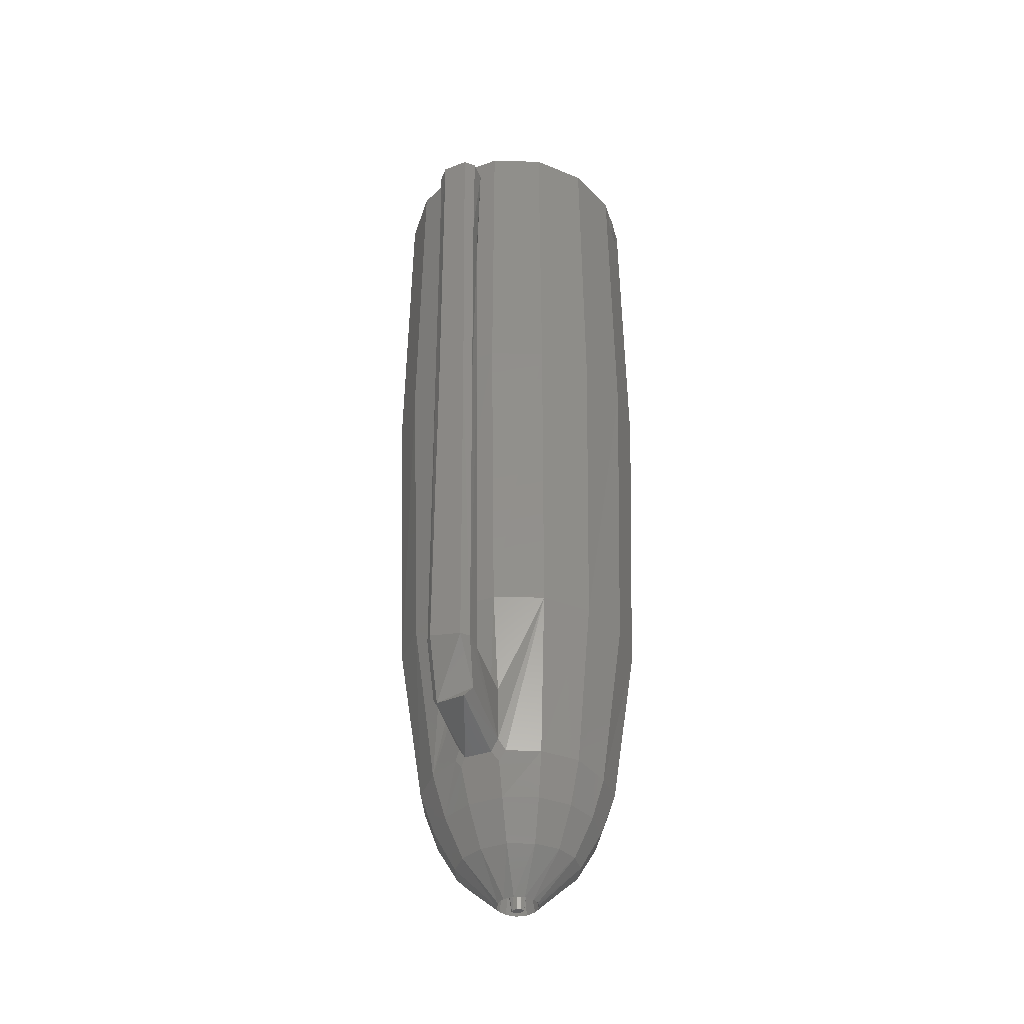
<metadata>
{"format":"stl","ext":"stl","renderer":"f3d","projection":"perspective","resolution":1024,"background":"white","views":[{"elev":-40.6,"azim":-79.0,"up":"+Y"}]}
</metadata>
<code>
# stl→obj: 426 verts, 868 faces
v 17.23 32.64 40.54
v 17.26 32.64 40.41
v 17.06 18.88 40.51
v 17.38 18.88 39.07
v 17.25 33.96 40.54
v 17.24 33.96 40.55
v 17.25 34.06 40.55
v 17.14 32.64 40.66
v 16.08 18.88 41.73
v 15.38 32.64 42.86
v 15.31 33.96 42.97
v 15.3 34.06 42.98
v 15.29 32.64 42.98
v 15.17 18.88 42.91
v 15.3 33.96 42.98
v 15.16 32.64 43.05
v 13.74 18.88 43.67
v 15.29 33.96 42.99
v 12.57 32.64 44.41
v 12.46 33.96 44.48
v 12.45 34.06 44.49
v 12.44 32.64 44.48
v 12.38 18.88 44.4
v 12.45 33.96 44.49
v 12.29 32.64 44.5
v 10.74 18.88 44.56
v 12.44 33.96 44.49
v 9.316 32.64 44.78
v 9.179 33.96 44.8
v 9.168 34.06 44.8
v 9.17 32.64 44.79
v 9.189 18.88 44.71
v 9.168 33.96 44.8
v 9.023 32.64 44.75
v 7.621 18.88 44.25
v 9.157 33.96 44.8
v 6.18 32.64 43.91
v 6.042 33.96 43.87
v 6.031 34.06 43.87
v 6.04 32.64 43.86
v 6.135 18.88 43.79
v 6.031 33.96 43.87
v 5.926 32.64 43.77
v 4.909 18.88 42.78
v 6.023 33.96 43.86
v 3.703 32.64 41.94
v 3.588 33.96 41.86
v 3.578 34.06 41.86
v 3.594 32.64 41.85
v 3.747 18.88 41.8
v 3.58 33.96 41.86
v 3.531 32.64 41.72
v 3.075 18.88 40.43
v 3.575 33.96 41.85
v 2.313 32.64 39.23
v 2.24 33.96 39.11
v 2.234 34.06 39.1
v 2.253 32.64 39.1
v 2.44 18.88 39.08
v 2.236 33.96 39.1
v 2.253 32.64 38.96
v 2.44 18.88 37.58
v 2.236 33.96 39.09
v 2.253 32.64 36.23
v 2.236 33.96 36.1
v 2.234 34.06 36.09
v 2.253 32.64 36.09
v 2.44 18.88 36.11
v 2.236 33.96 36.09
v 2.316 32.64 35.96
v 3.112 18.88 34.73
v 2.24 33.96 36.08
v 3.535 32.64 33.47
v 3.575 33.96 33.35
v 3.578 34.06 33.34
v 3.594 32.64 33.34
v 3.747 18.88 33.39
v 3.58 33.96 33.34
v 3.709 32.64 33.25
v 4.974 18.88 32.38
v 3.588 33.96 33.33
v 5.932 32.64 31.42
v 6.023 33.96 31.33
v 6.031 34.06 31.32
v 6.04 32.64 31.33
v 6.135 18.88 31.4
v 6.031 33.96 31.32
v 6.187 32.64 31.28
v 7.704 18.88 30.94
v 6.042 33.96 31.32
v 9.031 32.64 30.44
v 9.158 33.96 30.4
v 9.168 34.06 30.39
v 9.17 32.64 30.4
v 9.189 18.88 30.48
v 9.168 33.96 30.39
v 9.324 32.64 30.41
v 10.83 18.88 30.64
v 9.18 33.96 30.39
v 12.3 32.64 30.7
v 12.44 33.96 30.71
v 12.45 34.06 30.71
v 12.44 32.64 30.71
v 12.38 18.88 30.79
v 12.45 33.96 30.71
v 12.58 32.64 30.78
v 13.81 18.88 31.54
v 12.46 33.96 30.71
v 15.17 32.64 32.15
v 15.29 33.96 32.21
v 15.3 34.06 32.21
v 15.29 32.64 32.22
v 15.17 18.88 32.28
v 15.3 33.96 32.21
v 15.38 32.64 32.33
v 16.14 18.88 33.5
v 15.31 33.96 32.22
v 17.14 32.64 34.54
v 17.24 33.96 34.64
v 17.25 34.06 34.65
v 17.24 33.94 34.64
v 17.23 32.64 34.65
v 17.06 18.88 34.69
v 17.24 33.7 34.65
v 17.25 33.91 34.67
v 17.25 33.96 34.67
v 17.83 33.96 37.16
v 17.93 34.06 37.6
v 17.83 33.64 37.19
v 17.83 33.31 37.21
v 17.84 32.98 37.24
v 17.84 32.64 37.26
v 17.4 18.88 36.16
v 17.26 32.64 34.79
v 7.328 34.06 45.3
v 8.197 33.96 45.38
v 10.9 34.06 45.65
v 8.219 33.62 45.39
v 8.242 33.28 45.39
v 8.264 32.96 45.4
v 8.287 32.64 45.4
v 7.268 12.86 45.47
v 10.08 32.64 45.58
v 10.1 32.96 45.58
v 10.13 33.28 45.58
v 10.17 33.96 45.58
v 10.15 33.62 45.58
v 10.92 12.86 45.83
v 14.32 34.06 44.61
v 12.33 33.96 45.21
v 12.31 33.93 45.22
v 12.3 33.92 45.22
v 12.29 33.91 45.23
v 12.28 33.91 45.23
v 12.27 33.9 45.23
v 12.26 33.9 45.24
v 12.25 33.9 45.24
v 12.24 33.9 45.24
v 12.23 33.9 45.25
v 12.22 33.91 45.25
v 12.21 33.91 45.25
v 12.2 33.92 45.26
v 12.19 33.93 45.26
v 12.16 33.96 45.26
v 0.7758 30.75 36.45
v 1.108 30.7 34.61
v 0.5594 30.47 34.1
v -0.3243 30.71 33.89
v 0.1343 30.77 36.81
v 0.7375 23.94 36.52
v 8.649 -11.02 39.96
v 9.715 -11.02 40.32
v 10.83 -11.02 40.2
v 7.36 -11.02 38.17
v 7.816 -11.02 39.2
v 7.816 -11.02 35.99
v 7.36 -11.02 37.03
v 9.715 -11.02 34.88
v 8.649 -11.02 35.23
v 12.69 -11.02 37.6
v 11.8 -11.02 39.63
v 12.46 -11.02 38.71
v 11.8 -11.02 35.56
v 12.46 -11.02 36.49
v 10.83 -11.02 35
v 0.1152 23.94 34.01
v 1.069 23.8 34.6
v -0.377 23.96 33.98
v 4.613 -6.134 38.78
v -1.122 30.74 34.38
v -1.481 30.79 35.93
v -1.02 30.8 36.6
v -1.343 8.468 34.55
v -1.157 23.94 36.63
v -0.002601 23.96 36.68
v 5.543 -6.134 40.95
v 7.245 -6.134 42.53
v 9.422 -6.134 43.26
v 11.7 -6.134 43.01
v 13.68 -6.134 41.83
v 4.613 -6.134 36.41
v 5.543 -6.134 34.25
v 7.245 -6.134 32.66
v 9.422 -6.134 31.93
v 15.03 -6.134 39.91
v 11.7 -6.134 32.18
v 15.5 -6.134 37.6
v 15.03 -6.134 35.28
v 13.68 -6.134 33.37
v 2.646 3.698 36.13
v 0.6006 23.81 34.53
v 0.1267 8.549 36.48
v 0.0424 8.468 34.24
v -0.6192 8.459 34.11
v 2.646 3.698 39.06
v -1.53 -12.94 34.61
v -1.742 8.525 36.28
v -1.378 8.553 36.8
v -0.6049 8.578 36.95
v -1.975 -13.35 36.53
v 3.915 3.698 41.75
v 6.239 3.698 43.71
v 15.03 3.698 42.85
v 9.211 3.698 44.62
v 12.32 3.698 44.31
v 3.915 3.698 33.44
v 6.239 3.698 31.48
v 9.211 3.698 30.57
v 12.32 3.698 30.88
v 16.86 3.698 40.47
v 15.03 3.698 32.35
v 17.51 3.698 37.6
v 16.86 3.698 34.73
v 0.411 8.472 34.74
v -0.1548 -12.82 36.86
v -0.02941 -12.36 34.44
v -0.9371 -12.96 34.31
v 0.06825 -16.69 34.76
v 2.107 34.06 40.9
v -0.4785 -13.4 37.21
v 3.648 -12.95 37.23
v -1.582 -13.32 37.03
v -0.1568 -16.02 36.96
v 17.72 18.88 37.6
v 4.072 -13.01 35.39
v 0.3603 -12.52 34.79
v 0.4407 -13.07 34.43
v 0.4196 -16.16 34.46
v 1.36 34.06 37.61
v 1.163 12.86 37.61
v -0.3128 -16.62 36.46
v 4.55 -17.67 35.5
v 4.218 34.06 43.62
v 1.928 12.86 40.97
v 2.423 -7.483 37.6
v 3.635 -13.66 37.66
v 4.035 -16.93 37.6
v 17.84 33.96 37.98
v 17.84 33.31 37.94
v 17.85 32.64 37.89
v 2.107 34.06 34.32
v 4.045 -12.33 34.9
v 4.244 -13.75 34.98
v 4.564 -17.07 35.12
v 3.129 -7.483 34.36
v 1.928 12.86 34.25
v 4.848 -17.66 34.85
v 4.817 -18.15 35.21
v 4.214 -17.68 37.15
v 4.086 12.86 43.75
v 3.1 -7.483 40.67
v 4.238 -17.67 38.03
v 16.98 34.06 42.36
v 4.218 34.06 31.61
v 7.328 34.06 29.93
v 10.9 34.06 29.58
v 14.32 34.06 30.61
v 16.98 34.06 32.86
v 18.45 34.06 39.29
v 18.45 34.06 35.93
v 4.086 12.86 31.47
v 6.166 -17.65 33.16
v 4.946 -7.483 32.03
v 6.858 -20.25 33.81
v 4.388 -18.28 37.6
v 5.672 -20.25 35.53
v 4.946 -7.483 43.19
v 4.765 -17.65 40.08
v 14.41 12.86 44.77
v 17.14 12.86 42.47
v 7.268 12.86 29.75
v 10.92 12.86 29.39
v 14.41 12.86 30.46
v 17.14 12.86 32.75
v 18.64 12.86 35.89
v 18.64 12.86 39.33
v 7.664 -7.483 30.47
v 8.561 -20.25 32.78
v 8.228 -17.65 31.91
v 9.028 -22.57 33.99
v 7.664 -7.483 44.76
v 7.828 -22.57 34.72
v 9.764 -24.89 36.37
v 5.245 -20.25 37.63
v 6.94 -22.57 36
v 6.166 -17.65 42.1
v 5.672 -20.25 39.74
v 10.79 -7.483 45.08
v 13.77 -7.483 44.12
v 16.1 -7.483 42.03
v 10.79 -7.483 30.14
v 13.77 -7.483 31.11
v 16.1 -7.483 33.2
v 17.38 -7.483 36.05
v 17.39 -7.381 39.17
v 10.6 -17.65 31.65
v 10.32 -22.57 33.85
v 10.48 -20.25 32.57
v 10.07 -24.89 36.34
v 10.02 -22.57 36.89
v 8.259 -17.9 43.27
v 9.998 -24.82 37.2
v 9.995 -24.65 37.18
v 10.01 -25.17 37.25
v 9.988 -25.17 37.25
v 9.913 -22.57 36.9
v 9.991 -24.91 37.21
v 9.352 -24.89 36.55
v 6.61 -22.57 37.63
v 8.934 -24.89 36.99
v 6.858 -20.25 41.45
v 6.94 -22.57 39.26
v 10.6 -17.65 43.61
v 12.86 -17.65 42.84
v 14.63 -17.65 41.17
v 12.86 -17.65 32.42
v 14.63 -17.65 34.1
v 15.6 -17.65 36.38
v 15.6 -17.65 38.88
v 10.42 -24.89 36.43
v 12.33 -20.25 33.2
v 11.59 -22.57 34.28
v 9.998 -25.17 37.26
v 9.998 -25.11 37.25
v 10.17 -22.57 36.93
v 10 -25 37.23
v 10 -25.02 37.23
v 8.561 -20.25 42.49
v 9.999 -25.04 37.23
v 9.703 -22.57 36.99
v 8.755 -24.89 37.63
v 9.456 -22.57 37.25
v 7.828 -22.57 40.55
v 8.934 -24.89 38.27
v 10.48 -20.25 42.7
v 12.33 -20.25 42.07
v 13.81 -20.25 40.67
v 13.81 -20.25 34.6
v 14.64 -20.25 36.55
v 14.64 -20.25 38.71
v 10.42 -22.57 37.1
v 10.87 -24.89 36.73
v 12.67 -22.57 35.3
v 9.992 -25.17 37.26
v 10.13 -25.17 37.34
v 10.24 -25.17 37.52
v 9.028 -22.57 41.28
v 9.978 -25.17 37.26
v 9.937 -25.17 37.28
v 9.347 -22.57 37.63
v 9.802 -25.17 37.42
v 9.352 -24.89 38.71
v 9.456 -22.57 38.01
v 10.32 -22.57 41.42
v 11.59 -22.57 40.99
v 12.67 -22.57 39.97
v 13.3 -22.57 36.79
v 13.3 -22.57 38.47
v 10.62 -22.57 37.43
v 11.19 -24.89 37.3
v 10.24 -25.17 37.74
v 9.764 -24.89 38.89
v 9.744 -25.17 37.63
v 9.802 -25.17 37.84
v 9.703 -22.57 38.27
v 10.42 -24.89 38.83
v 10.07 -24.89 38.91
v 10.87 -24.89 38.52
v 11.19 -24.89 37.97
v 10.17 -22.57 38.33
v 10.62 -22.57 37.83
v 10.13 -25.17 37.92
v 10 -25.17 37.99
v 10.05 -25.17 37.97
v 9.913 -22.57 38.36
v 9.937 -25.17 37.98
v 9.995 -25.17 38
v 10.02 -22.57 38.37
v 10.01 -23.62 38.23
v 10 -25 38.03
v 10.42 -22.57 38.16
v 10.01 -25.17 38
v 9.998 -24.83 38.06
v 9.999 -25.06 38.02
v 9.998 -25.17 38
v 9.996 -24.67 38.08
v 10.01 -25.17 38.01
v 9.988 -25.17 38.01
v 9.998 -25.14 38.01
v 9.998 -25.11 38.01
v 8.642 32.64 45.47
v 8.999 32.64 45.52
v 9.359 32.64 45.56
v 9.72 32.64 45.58
v 17.85 32.64 37.68
v 17.84 32.64 37.47
v 12.28 33.96 45.23
v 12.22 33.96 45.25
v 8.587 33.96 45.46
v 8.981 33.96 45.52
v 9.377 33.96 45.56
v 9.775 33.96 45.58
v 17.24 33.96 34.65
v 17.24 33.96 34.66
v 17.85 33.96 37.71
v 17.84 33.96 37.44
f 1 2 3
f 3 2 4
f 5 6 7
f 1 3 8
f 8 3 9
f 6 6 7
f 10 8 9
f 11 12 6
f 6 12 7
f 13 10 14
f 14 10 9
f 11 15 12
f 13 14 16
f 16 14 17
f 15 18 12
f 19 16 17
f 20 21 18
f 18 21 12
f 22 19 23
f 23 19 17
f 20 24 21
f 22 23 25
f 25 23 26
f 24 27 21
f 28 25 26
f 29 30 27
f 27 30 21
f 31 28 32
f 32 28 26
f 29 33 30
f 31 32 34
f 34 32 35
f 33 36 30
f 37 34 35
f 38 39 36
f 36 39 30
f 40 37 41
f 41 37 35
f 38 42 39
f 40 41 43
f 43 41 44
f 42 45 39
f 46 43 44
f 45 47 39
f 39 47 48
f 49 46 50
f 50 46 44
f 47 51 48
f 49 50 52
f 52 50 53
f 51 54 48
f 55 52 53
f 54 56 48
f 48 56 57
f 58 55 59
f 59 55 53
f 56 60 57
f 58 59 61
f 61 59 62
f 60 63 57
f 64 61 62
f 65 66 63
f 63 66 57
f 67 64 68
f 68 64 62
f 65 69 66
f 67 68 70
f 70 68 71
f 69 72 66
f 73 70 71
f 74 75 72
f 72 75 66
f 76 73 77
f 77 73 71
f 74 78 75
f 76 77 79
f 79 77 80
f 78 81 75
f 82 79 80
f 83 84 81
f 81 84 75
f 85 82 86
f 86 82 80
f 83 87 84
f 85 86 88
f 88 86 89
f 87 90 84
f 91 88 89
f 92 93 90
f 90 93 84
f 94 91 95
f 95 91 89
f 92 96 93
f 94 95 97
f 97 95 98
f 96 99 93
f 100 97 98
f 101 102 99
f 99 102 93
f 103 100 104
f 104 100 98
f 101 105 102
f 103 104 106
f 106 104 107
f 105 108 102
f 109 106 107
f 108 110 102
f 102 110 111
f 112 109 113
f 113 109 107
f 110 114 111
f 112 113 115
f 115 113 116
f 114 117 111
f 118 115 116
f 117 119 111
f 111 119 120
f 120 119 121
f 122 118 123
f 123 118 116
f 121 124 120
f 125 126 120
f 120 126 127
f 128 127 129
f 130 128 129
f 130 131 128
f 128 131 132
f 133 132 134
f 133 128 132
f 120 127 128
f 122 123 134
f 134 123 133
f 124 125 120
f 135 136 137
f 135 138 136
f 135 139 138
f 135 140 139
f 135 141 140
f 135 142 141
f 141 142 143
f 143 142 137
f 144 137 145
f 144 143 137
f 136 146 137
f 137 146 147
f 145 137 147
f 148 149 150
f 151 148 150
f 151 152 148
f 148 152 153
f 154 148 153
f 154 155 148
f 148 155 156
f 157 148 156
f 157 158 148
f 148 158 159
f 160 148 159
f 160 161 148
f 148 161 162
f 163 148 162
f 163 164 148
f 148 164 137
f 137 164 150
f 149 137 150
f 165 166 167
f 165 167 168
f 169 165 168
f 166 165 170
f 169 170 165
f 171 172 173
f 171 174 175
f 173 174 171
f 174 176 177
f 176 178 179
f 174 178 176
f 178 174 180
f 173 180 174
f 180 173 181
f 180 181 182
f 183 180 184
f 178 180 183
f 178 183 185
f 168 167 186
f 186 167 166
f 170 186 166
f 170 187 186
f 188 168 186
f 175 174 189
f 190 191 192
f 169 190 192
f 190 168 188
f 169 168 190
f 193 190 188
f 169 192 194
f 191 194 192
f 194 195 169
f 169 195 170
f 187 170 195
f 189 196 175
f 171 175 196
f 197 171 196
f 172 171 197
f 197 198 172
f 173 172 198
f 198 199 173
f 199 181 173
f 182 181 200
f 199 200 181
f 201 189 174
f 174 177 201
f 177 176 202
f 202 201 177
f 203 202 176
f 176 179 203
f 203 179 204
f 179 178 204
f 200 205 182
f 180 182 205
f 178 185 206
f 206 204 178
f 184 180 207
f 180 205 207
f 207 208 184
f 183 184 208
f 208 209 183
f 209 185 183
f 209 206 185
f 189 201 210
f 186 187 211
f 195 211 187
f 211 195 212
f 213 186 211
f 188 186 213
f 188 214 193
f 214 188 213
f 210 215 189
f 196 189 215
f 216 193 214
f 62 210 68
f 210 62 215
f 62 59 215
f 190 217 191
f 191 217 194
f 217 190 193
f 217 193 216
f 218 194 217
f 195 194 218
f 219 212 195
f 218 219 195
f 220 217 216
f 215 221 196
f 197 196 221
f 198 197 222
f 222 197 221
f 205 200 223
f 222 224 198
f 199 198 224
f 224 225 199
f 225 200 199
f 225 223 200
f 201 202 226
f 226 210 201
f 202 203 227
f 227 226 202
f 203 204 228
f 227 203 228
f 204 206 229
f 229 228 204
f 223 230 205
f 207 205 230
f 209 231 206
f 231 229 206
f 208 207 232
f 207 230 232
f 232 233 208
f 209 208 233
f 233 231 209
f 71 68 210
f 226 71 210
f 71 226 77
f 211 234 213
f 212 234 211
f 235 212 219
f 234 212 235
f 214 213 236
f 236 213 234
f 214 237 216
f 237 214 236
f 53 215 59
f 215 53 221
f 53 50 221
f 238 216 237
f 220 216 238
f 66 239 57
f 219 240 235
f 241 235 240
f 217 220 242
f 242 240 219
f 242 218 217
f 219 218 242
f 243 242 220
f 238 243 220
f 221 44 222
f 44 221 50
f 44 41 222
f 35 222 41
f 222 35 224
f 35 32 224
f 9 3 230
f 223 9 230
f 9 223 14
f 17 14 223
f 225 17 223
f 17 225 23
f 26 224 32
f 224 26 225
f 26 23 225
f 80 77 226
f 227 80 226
f 80 227 86
f 89 86 227
f 228 89 227
f 89 228 95
f 229 98 228
f 98 95 228
f 98 229 104
f 231 107 229
f 107 104 229
f 107 231 113
f 4 244 232
f 4 230 3
f 230 4 232
f 233 116 231
f 116 113 231
f 116 233 123
f 133 232 244
f 232 133 233
f 133 123 233
f 241 245 246
f 234 246 236
f 246 235 241
f 235 246 234
f 247 237 236
f 236 246 247
f 248 237 247
f 237 248 238
f 75 249 66
f 250 239 249
f 239 66 249
f 238 251 243
f 238 248 251
f 248 252 251
f 253 57 239
f 57 253 48
f 253 239 254
f 250 254 239
f 245 241 255
f 250 255 254
f 255 241 256
f 241 240 256
f 242 257 240
f 257 256 240
f 242 243 257
f 257 243 251
f 133 244 128
f 4 128 244
f 5 7 258
f 258 7 128
f 259 128 260
f 259 258 128
f 128 4 260
f 260 4 2
f 249 75 261
f 84 261 75
f 255 262 245
f 245 263 246
f 262 263 245
f 263 247 246
f 248 247 263
f 248 264 252
f 248 263 264
f 265 255 250
f 255 265 262
f 250 266 265
f 266 250 249
f 249 261 266
f 48 135 39
f 135 48 253
f 252 264 267
f 267 268 252
f 252 269 251
f 269 257 251
f 269 252 268
f 254 270 253
f 135 253 270
f 270 254 271
f 255 271 254
f 271 255 256
f 271 256 257
f 272 257 269
f 271 257 272
f 137 39 135
f 39 137 30
f 137 149 30
f 21 30 149
f 273 128 7
f 7 12 273
f 21 273 12
f 149 273 21
f 261 84 274
f 93 274 84
f 275 274 93
f 102 275 93
f 102 276 275
f 111 276 102
f 120 277 111
f 276 111 277
f 277 120 278
f 128 273 279
f 279 120 128
f 120 279 280
f 280 278 120
f 281 266 261
f 261 274 281
f 282 262 265
f 282 263 262
f 282 264 263
f 282 267 264
f 283 265 266
f 282 265 283
f 266 281 283
f 135 270 142
f 284 268 267
f 267 282 284
f 269 285 272
f 284 286 268
f 285 269 286
f 286 269 268
f 271 287 270
f 142 270 287
f 287 271 288
f 271 272 288
f 288 272 285
f 142 148 137
f 273 149 289
f 148 289 149
f 279 273 290
f 289 290 273
f 274 291 281
f 274 275 291
f 275 276 292
f 292 291 275
f 293 292 276
f 276 277 293
f 294 293 277
f 277 278 294
f 278 280 295
f 295 294 278
f 280 279 296
f 290 296 279
f 296 295 280
f 281 297 283
f 281 291 297
f 298 284 282
f 282 299 298
f 299 282 283
f 283 297 299
f 284 298 300
f 148 142 301
f 142 287 301
f 286 284 302
f 302 300 303
f 300 302 284
f 288 285 304
f 286 304 285
f 302 305 286
f 304 286 305
f 288 306 287
f 301 287 306
f 306 288 307
f 288 304 307
f 289 148 308
f 301 308 148
f 289 309 290
f 308 309 289
f 296 290 310
f 309 310 290
f 291 292 311
f 311 297 291
f 312 311 292
f 293 312 292
f 293 294 313
f 313 312 293
f 294 295 314
f 314 313 294
f 314 295 315
f 296 315 295
f 296 310 315
f 316 299 297
f 297 311 316
f 317 300 298
f 318 298 299
f 298 318 317
f 299 316 318
f 300 317 319
f 319 303 300
f 319 320 303
f 301 321 308
f 306 321 301
f 322 323 320
f 323 322 324
f 325 320 323
f 324 325 323
f 320 326 303
f 320 325 326
f 325 327 326
f 327 323 326
f 328 303 326
f 303 328 302
f 305 302 328
f 304 329 307
f 304 305 329
f 330 305 328
f 329 305 330
f 321 306 331
f 307 331 306
f 331 307 332
f 329 332 307
f 309 308 333
f 321 333 308
f 333 334 309
f 310 309 334
f 335 315 310
f 310 334 335
f 316 311 336
f 311 312 336
f 312 313 337
f 337 336 312
f 338 337 313
f 314 338 313
f 314 339 338
f 314 315 339
f 335 339 315
f 340 319 317
f 316 336 341
f 341 318 316
f 342 317 318
f 317 342 340
f 318 341 342
f 343 325 324
f 343 344 325
f 345 320 319
f 319 340 345
f 346 322 320
f 322 346 324
f 346 347 324
f 322 327 346
f 323 327 322
f 327 325 346
f 345 346 320
f 321 348 333
f 331 348 321
f 349 326 323
f 322 349 323
f 346 349 322
f 325 349 346
f 347 349 324
f 324 344 343
f 349 344 324
f 344 349 325
f 349 350 326
f 326 350 328
f 330 328 350
f 329 351 332
f 330 351 329
f 352 330 350
f 351 330 352
f 348 331 353
f 332 353 331
f 353 332 354
f 351 354 332
f 348 355 333
f 356 333 355
f 356 334 333
f 335 334 356
f 339 335 357
f 335 356 357
f 358 341 336
f 336 337 358
f 359 358 337
f 338 359 337
f 360 359 338
f 338 339 360
f 357 360 339
f 361 345 340
f 362 340 342
f 340 362 361
f 341 358 363
f 363 342 341
f 342 363 362
f 349 344 364
f 344 343 364
f 365 364 343
f 365 344 349
f 343 344 365
f 349 347 365
f 345 361 365
f 347 346 365
f 346 345 365
f 366 365 361
f 353 367 348
f 355 348 367
f 368 349 364
f 369 349 368
f 350 349 369
f 352 350 369
f 351 370 354
f 352 370 351
f 371 352 369
f 370 352 371
f 367 353 372
f 354 372 353
f 370 373 354
f 372 354 373
f 374 355 367
f 356 355 374
f 357 356 375
f 356 374 375
f 375 376 357
f 360 357 376
f 377 363 358
f 358 359 377
f 378 377 359
f 359 360 378
f 376 378 360
f 362 379 361
f 379 366 361
f 362 380 379
f 362 363 380
f 363 377 380
f 364 365 381
f 381 368 364
f 365 366 381
f 381 366 379
f 372 382 367
f 374 367 382
f 381 383 368
f 383 369 368
f 383 371 369
f 373 370 383
f 371 383 370
f 383 384 373
f 382 372 385
f 373 385 372
f 384 385 373
f 376 375 386
f 387 386 375
f 387 374 382
f 375 374 387
f 378 376 388
f 386 388 376
f 377 378 389
f 389 380 377
f 388 389 378
f 388 386 390
f 379 391 381
f 379 380 391
f 389 391 380
f 392 381 391
f 383 381 393
f 381 392 394
f 381 394 393
f 385 395 382
f 387 382 395
f 393 396 383
f 396 384 383
f 384 396 385
f 395 385 396
f 396 393 397
f 398 390 386
f 386 387 398
f 395 398 387
f 399 398 395
f 390 398 400
f 388 401 389
f 390 401 388
f 401 391 389
f 401 390 400
f 391 401 392
f 394 392 401
f 402 393 394
f 393 402 397
f 402 394 401
f 400 403 404
f 405 397 402
f 395 396 406
f 406 399 395
f 396 397 406
f 405 406 397
f 406 400 398
f 403 406 404
f 406 407 400
f 406 398 407
f 406 403 408
f 399 406 408
f 403 400 408
f 398 399 408
f 400 404 408
f 407 398 408
f 407 408 405
f 405 409 406
f 407 404 400
f 410 404 407
f 401 404 410
f 400 404 401
f 407 405 410
f 410 404 406
f 410 402 401
f 402 410 405
f 404 410 408
f 409 405 408
f 409 410 406
f 410 409 408
f 141 143 411
f 411 143 412
f 412 143 413
f 413 143 414
f 260 2 415
f 415 2 416
f 416 2 61
f 132 61 70
f 134 70 73
f 82 73 79
f 82 134 73
f 82 91 134
f 82 88 91
f 82 85 88
f 1 8 2
f 2 8 10
f 61 10 19
f 25 19 22
f 25 61 19
f 25 34 61
f 25 28 34
f 34 28 31
f 13 16 10
f 10 16 19
f 61 34 43
f 52 43 46
f 49 52 46
f 40 43 37
f 37 43 34
f 61 43 52
f 55 61 52
f 55 58 61
f 61 64 70
f 70 64 67
f 132 70 134
f 73 76 79
f 94 97 91
f 91 97 134
f 134 97 106
f 115 106 109
f 112 115 109
f 97 100 106
f 106 100 103
f 134 106 115
f 118 134 115
f 118 122 134
f 132 416 61
f 10 61 2
f 150 164 417
f 417 164 418
f 136 419 146
f 146 419 420
f 421 146 420
f 421 422 146
f 119 423 121
f 121 423 124
f 124 423 424
f 125 424 126
f 125 124 424
f 414 143 422
f 421 414 422
f 421 413 414
f 421 420 413
f 413 420 412
f 412 420 411
f 411 420 419
f 141 419 136
f 138 141 136
f 138 139 141
f 141 139 140
f 143 144 422
f 422 144 145
f 147 422 145
f 147 146 422
f 411 419 141
f 163 162 164
f 164 162 418
f 418 162 161
f 160 418 161
f 160 159 418
f 418 159 158
f 157 418 158
f 157 417 418
f 157 156 417
f 417 156 155
f 154 417 155
f 154 153 417
f 417 153 152
f 151 417 152
f 151 150 417
f 258 259 425
f 425 259 260
f 415 425 260
f 415 416 425
f 425 416 426
f 426 416 132
f 131 426 132
f 131 130 426
f 426 130 129
f 127 426 129
f 258 54 5
f 258 425 54
f 54 425 426
f 127 54 426
f 127 63 54
f 127 72 63
f 127 74 72
f 127 126 74
f 74 126 83
f 81 74 83
f 81 78 74
f 424 117 126
f 424 423 117
f 117 423 119
f 114 110 117
f 117 110 108
f 126 108 99
f 92 99 96
f 92 126 99
f 92 83 126
f 92 90 83
f 83 90 87
f 105 101 108
f 108 101 99
f 69 65 72
f 72 65 63
f 60 56 63
f 63 56 54
f 51 47 54
f 54 47 45
f 5 45 36
f 27 36 29
f 27 5 36
f 27 20 5
f 27 24 20
f 42 38 45
f 45 38 36
f 36 33 29
f 5 20 11
f 6 5 11
f 6 6 5
f 15 11 18
f 18 11 20
f 117 108 126
f 45 5 54

</code>
